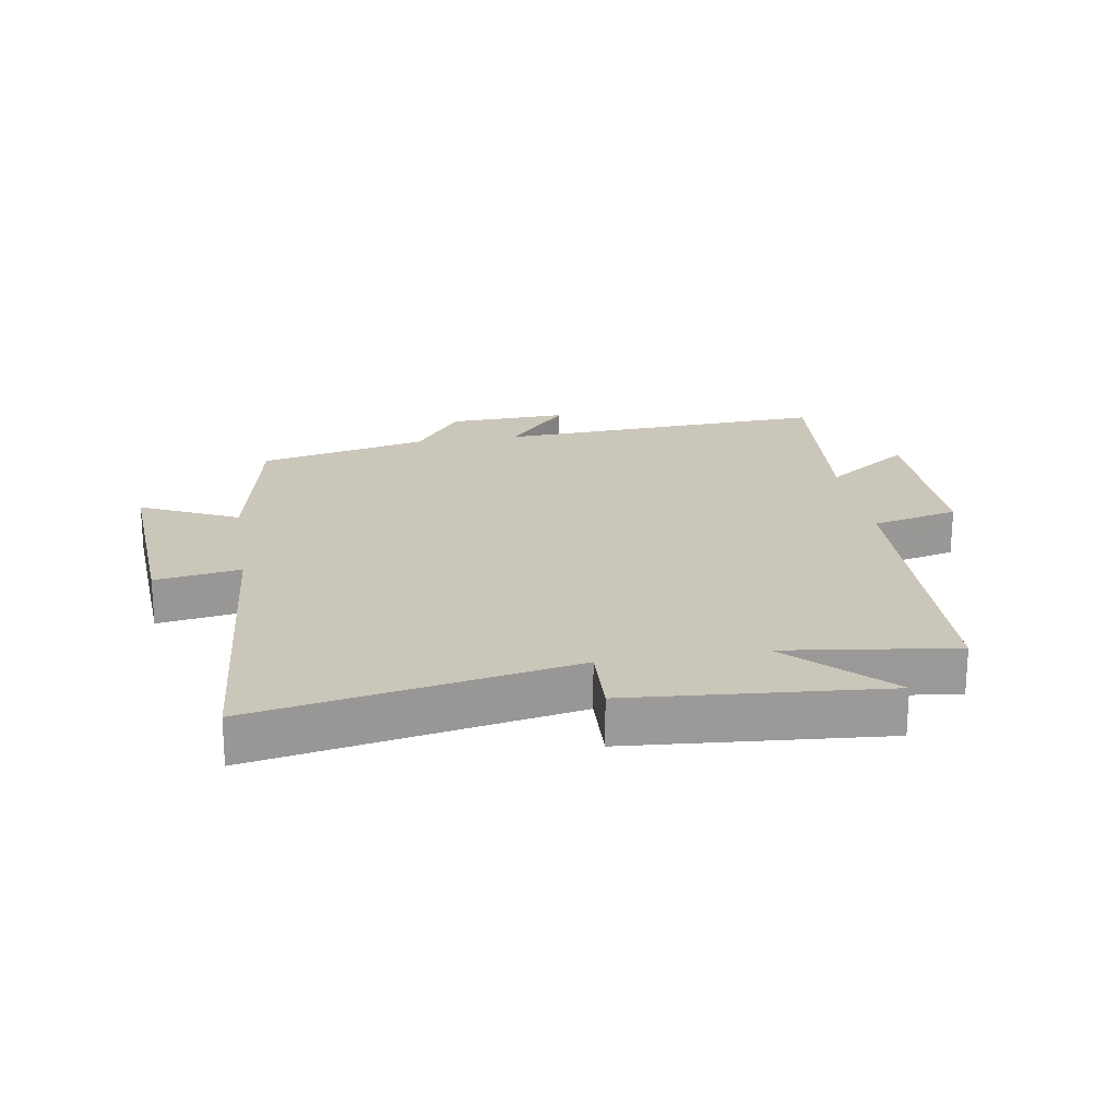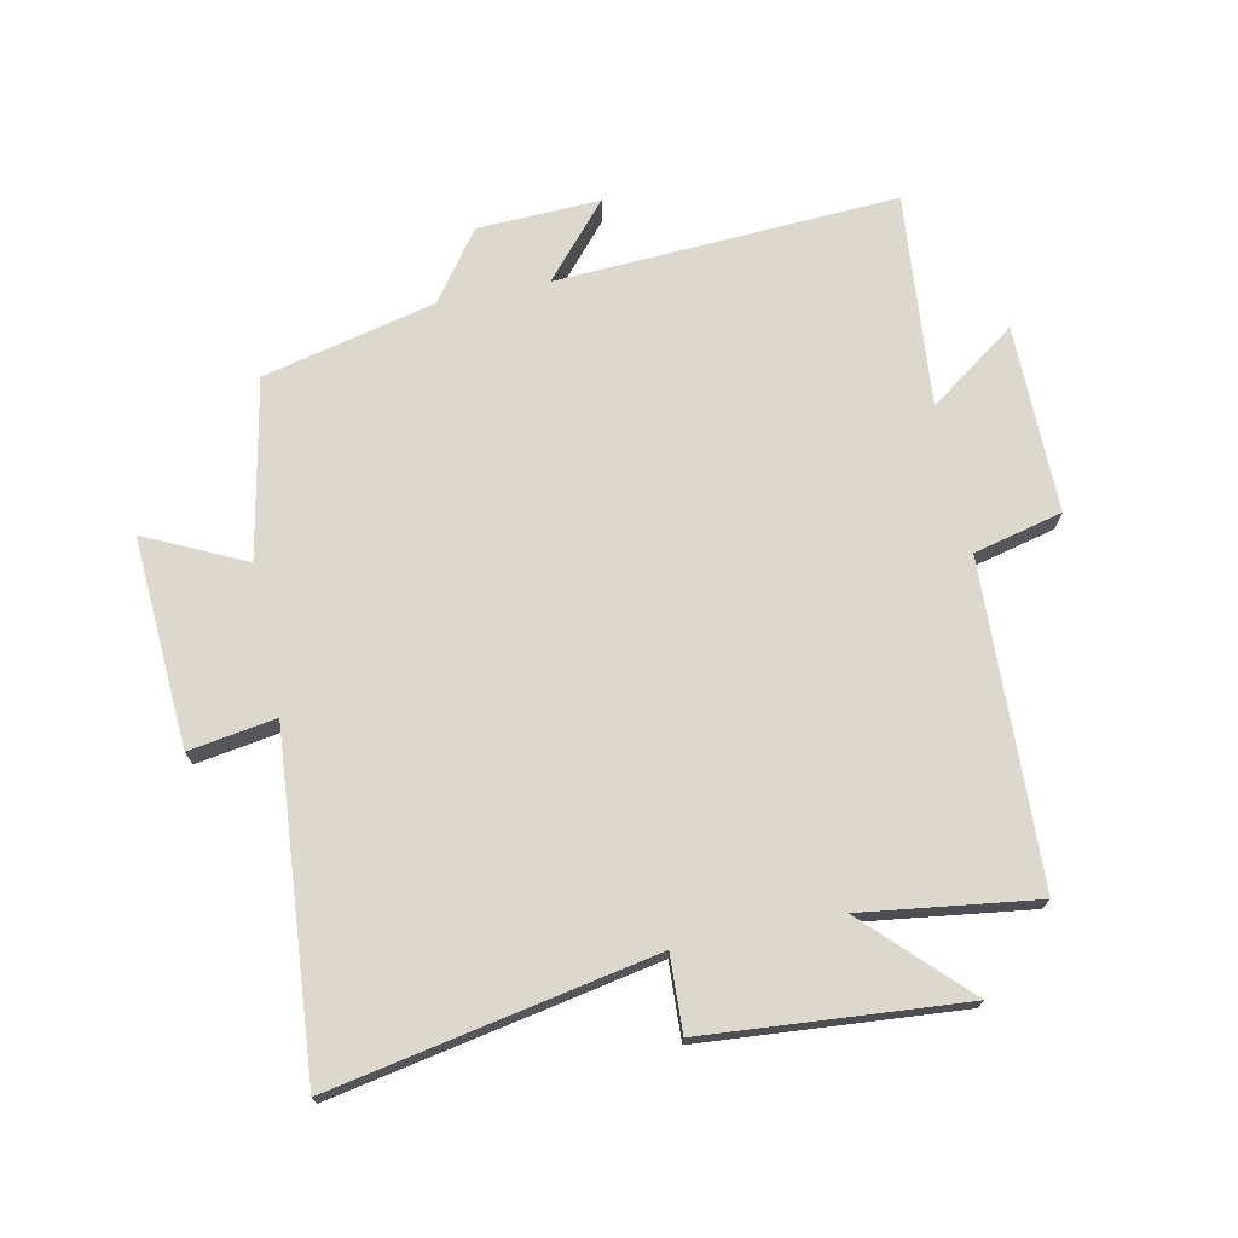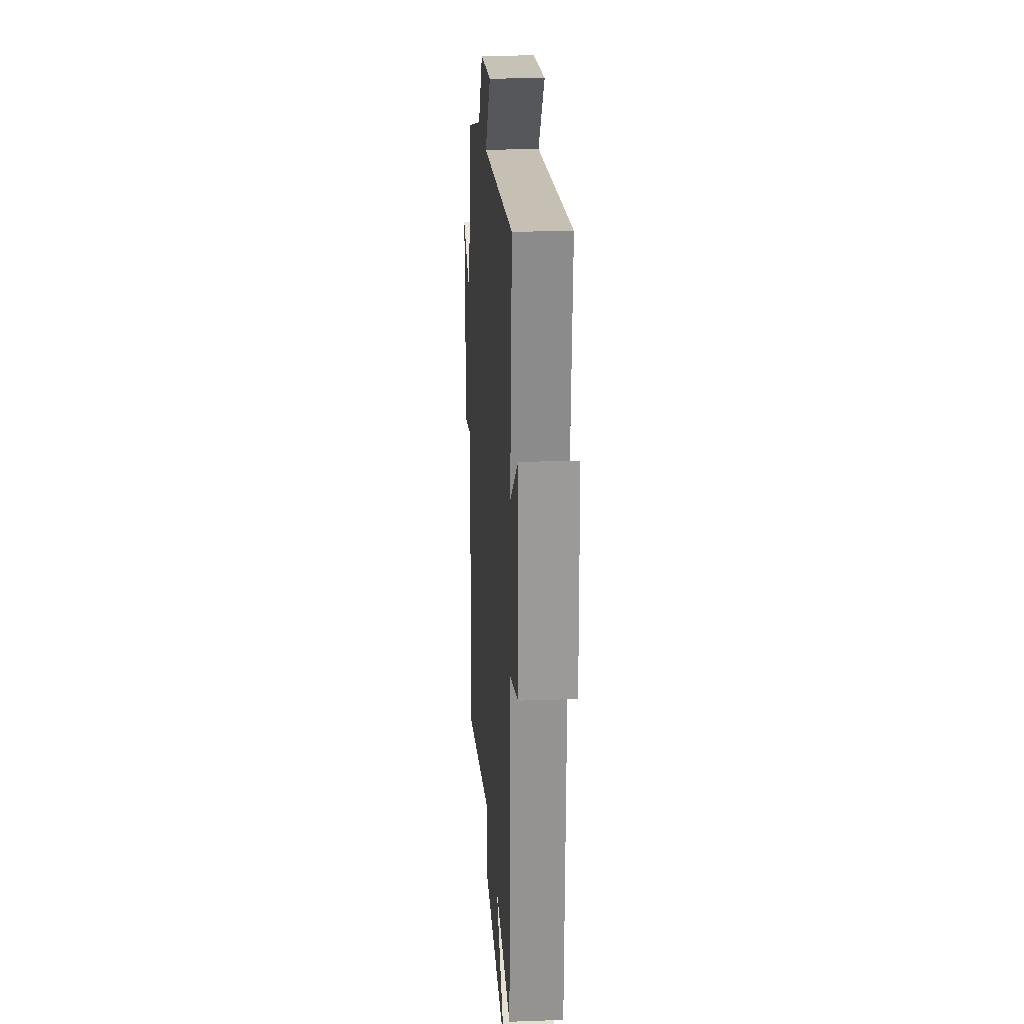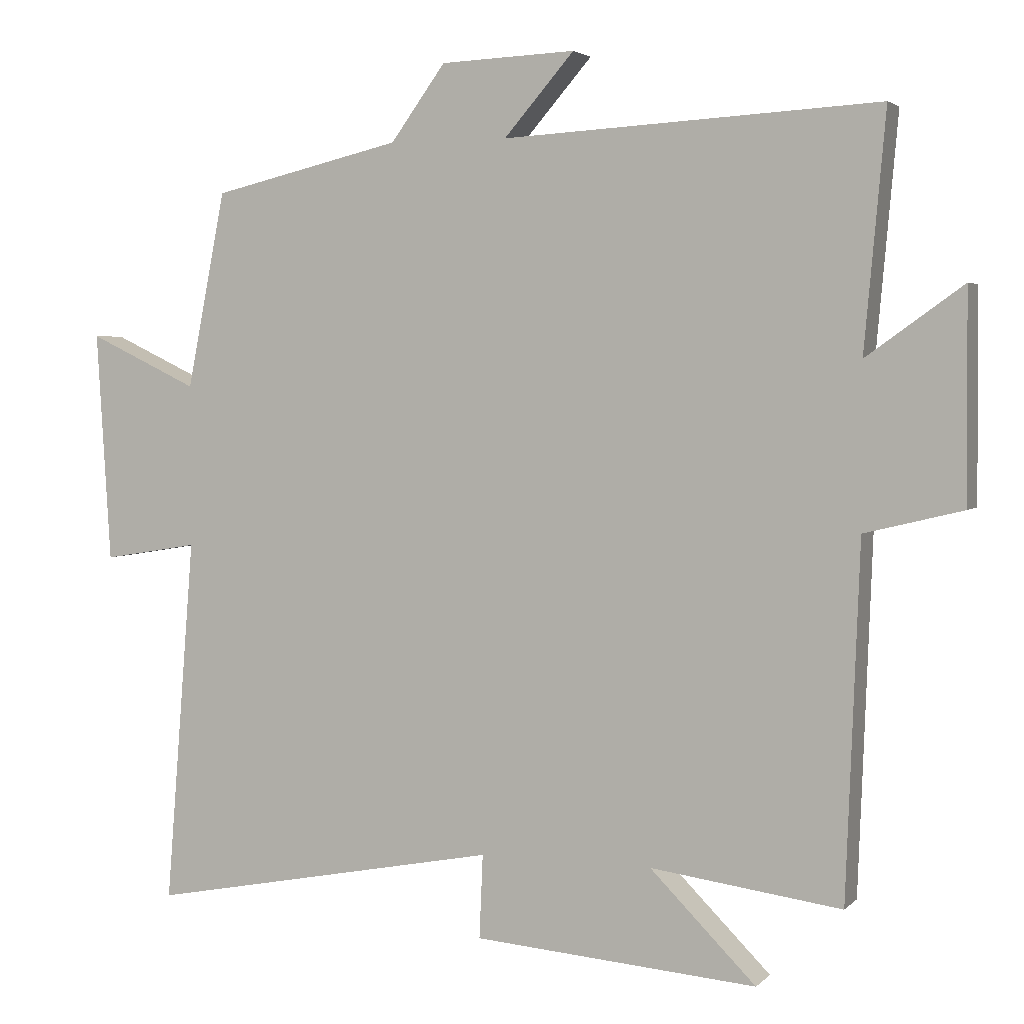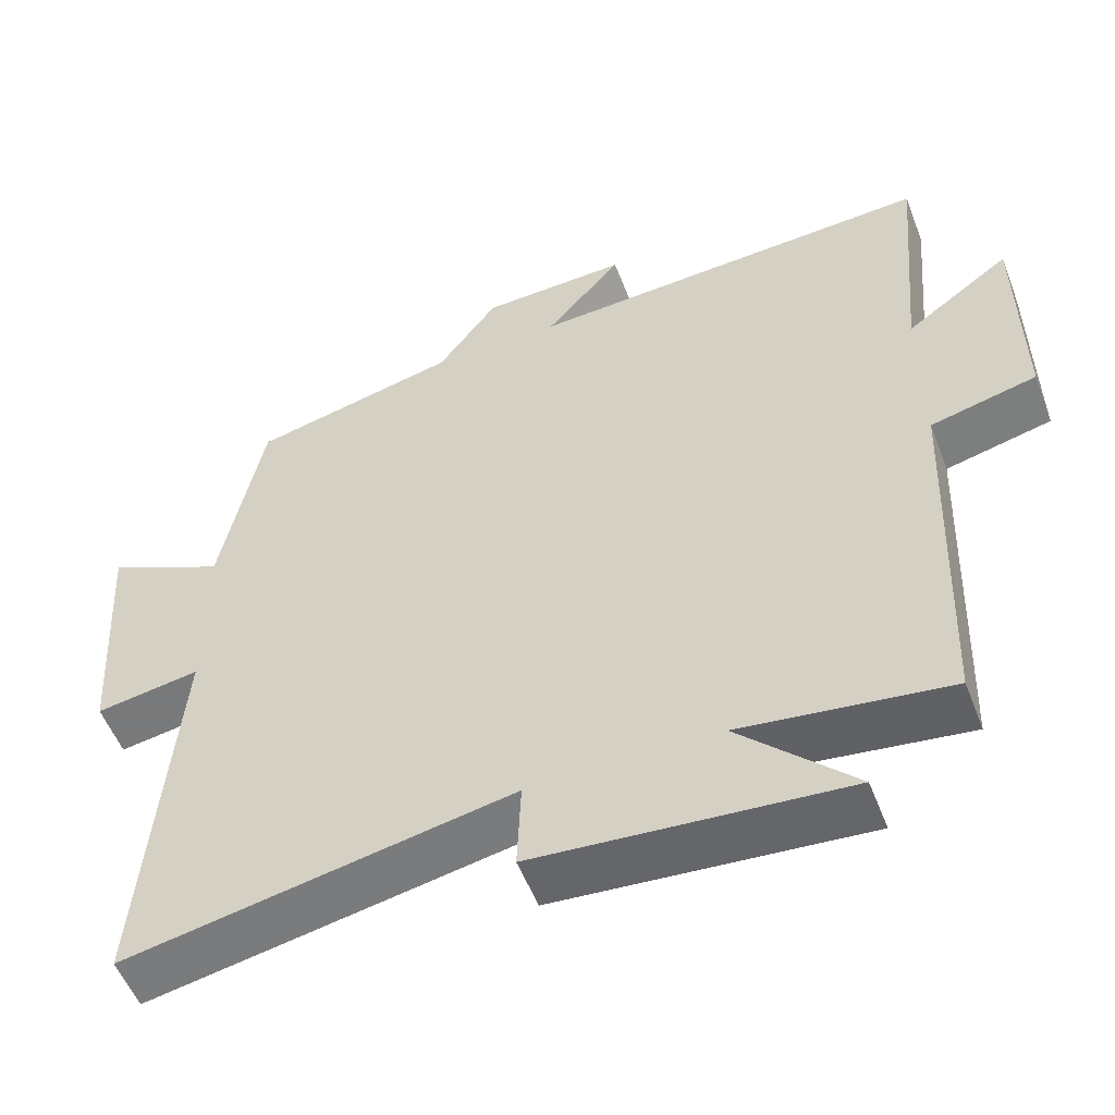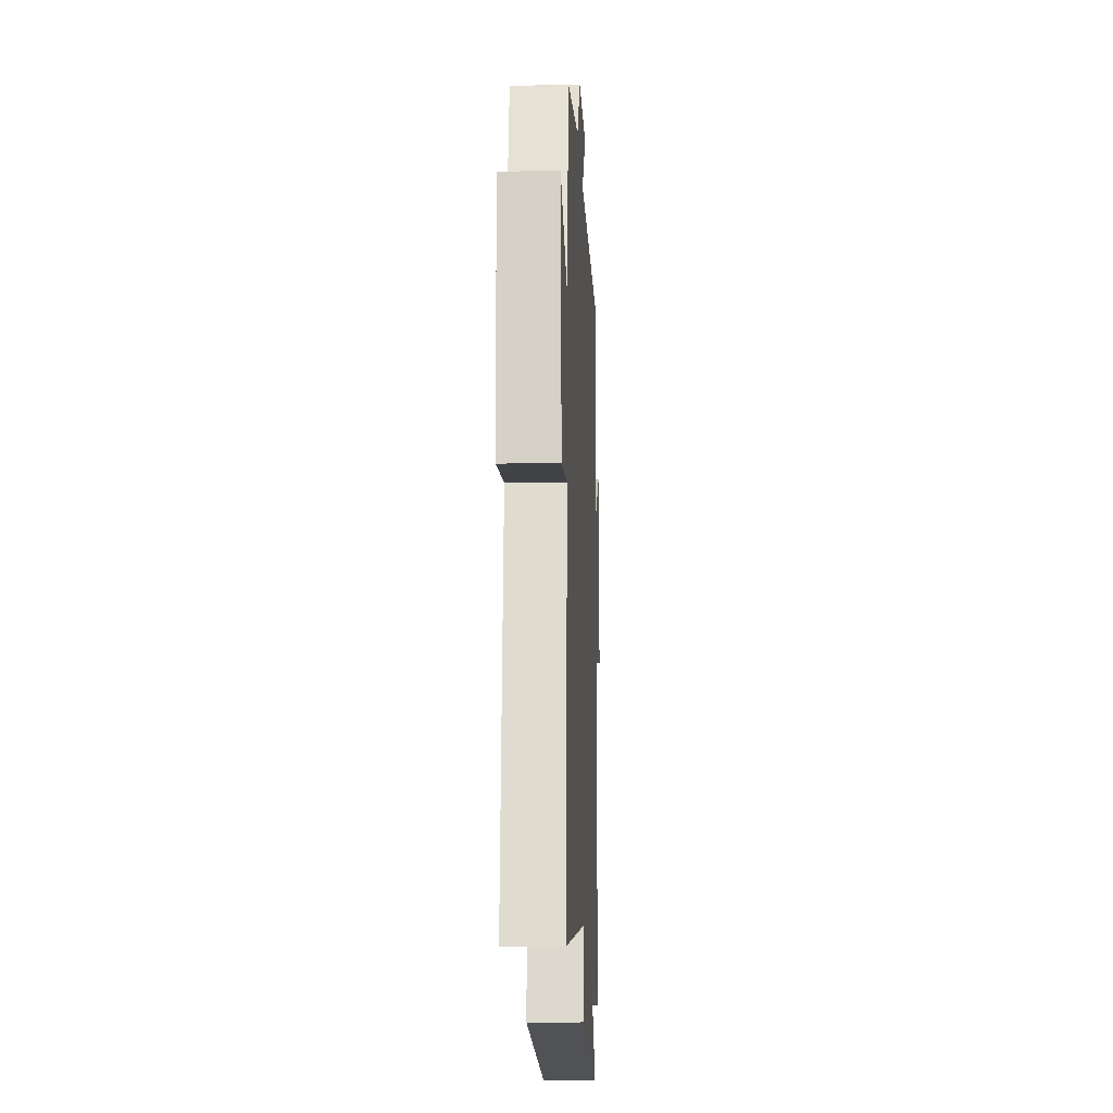
<metadata>
{"format":"obj","ext":"obj","renderer":"f3d","projection":"perspective","resolution":1024,"background":"white","views":[{"elev":21.1,"azim":170.8,"up":"+Y"},{"elev":72.2,"azim":168.4,"up":"+Y"},{"elev":21.3,"azim":-93.7,"up":"+Z"},{"elev":3.3,"azim":-158.4,"up":"+Z"},{"elev":-54.0,"azim":-159.1,"up":"+Z"},{"elev":-16.2,"azim":92.7,"up":"+Z"}]}
</metadata>
<code>
v -0.481 0.07 -0.536
v -0.5 0.07 -0.034
v -0.639 0.07 0
v -0.637 0.07 0.294
v -0.5 0.07 0.196
v -0.53 0.07 0.53
v 0.005 0.07 0.5
v -0.095 0.07 0.615
v 0.097 0.07 0.607
v 0.175 0.07 0.5
v 0.445 0.07 0.436
v 0.5 0.07 0.157
v 0.656 0.07 0.231
v 0.636 0.07 -0.097
v 0.5 0.07 -0.075
v 0.542 0.07 -0.597
v 0.039 0.07 -0.5
v 0.044 0.07 -0.619
v -0.36 0.07 -0.651
v -0.209 0.07 -0.5
v -0.481 0 -0.536
v -0.5 0 -0.034
v -0.639 0 0
v -0.637 0 0.294
v -0.5 0 0.196
v -0.53 0 0.53
v 0.005 0 0.5
v -0.095 0 0.615
v 0.097 0 0.607
v 0.175 0 0.5
v 0.445 0 0.436
v 0.5 0 0.157
v 0.656 0 0.231
v 0.636 0 -0.097
v 0.5 0 -0.075
v 0.542 0 -0.597
v 0.039 0 -0.5
v 0.044 0 -0.619
v -0.36 0 -0.651
v -0.209 0 -0.5
f 17 18 19 20
f 15 16 17
f 15 17 20
f 12 13 14 15
f 10 11 12 15
f 7 8 9 10
f 7 10 15 20
f 5 6 7 20
f 2 3 4 5
f 1 2 5 20
f 40 39 38 37
f 37 36 35
f 40 37 35
f 35 34 33 32
f 35 32 31 30
f 30 29 28 27
f 40 35 30 27
f 40 27 26 25
f 25 24 23 22
f 40 25 22 21
f 1 21 22 2
f 2 22 23 3
f 3 23 24 4
f 4 24 25 5
f 5 25 26 6
f 6 26 27 7
f 7 27 28 8
f 8 28 29 9
f 9 29 30 10
f 10 30 31 11
f 11 31 32 12
f 12 32 33 13
f 13 33 34 14
f 14 34 35 15
f 15 35 36 16
f 16 36 37 17
f 17 37 38 18
f 18 38 39 19
f 19 39 40 20
f 20 40 21 1

</code>
